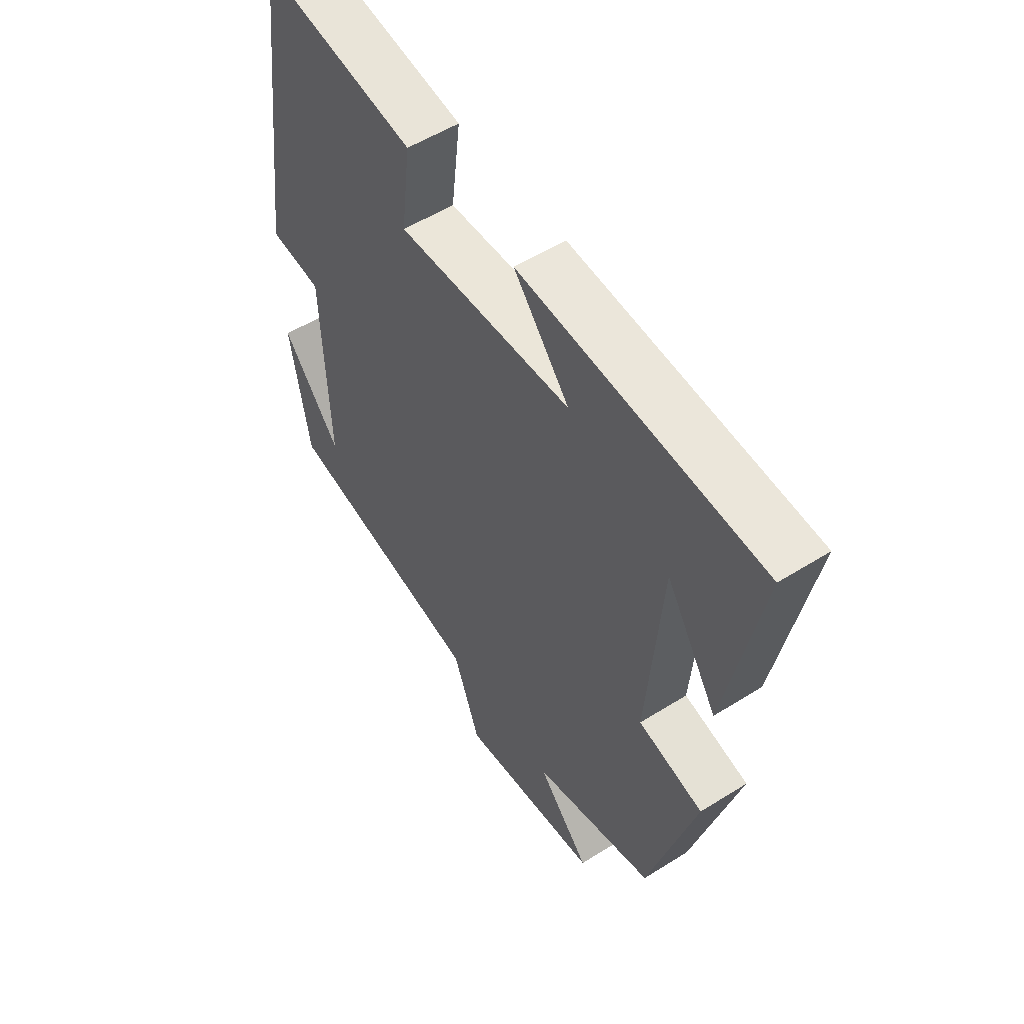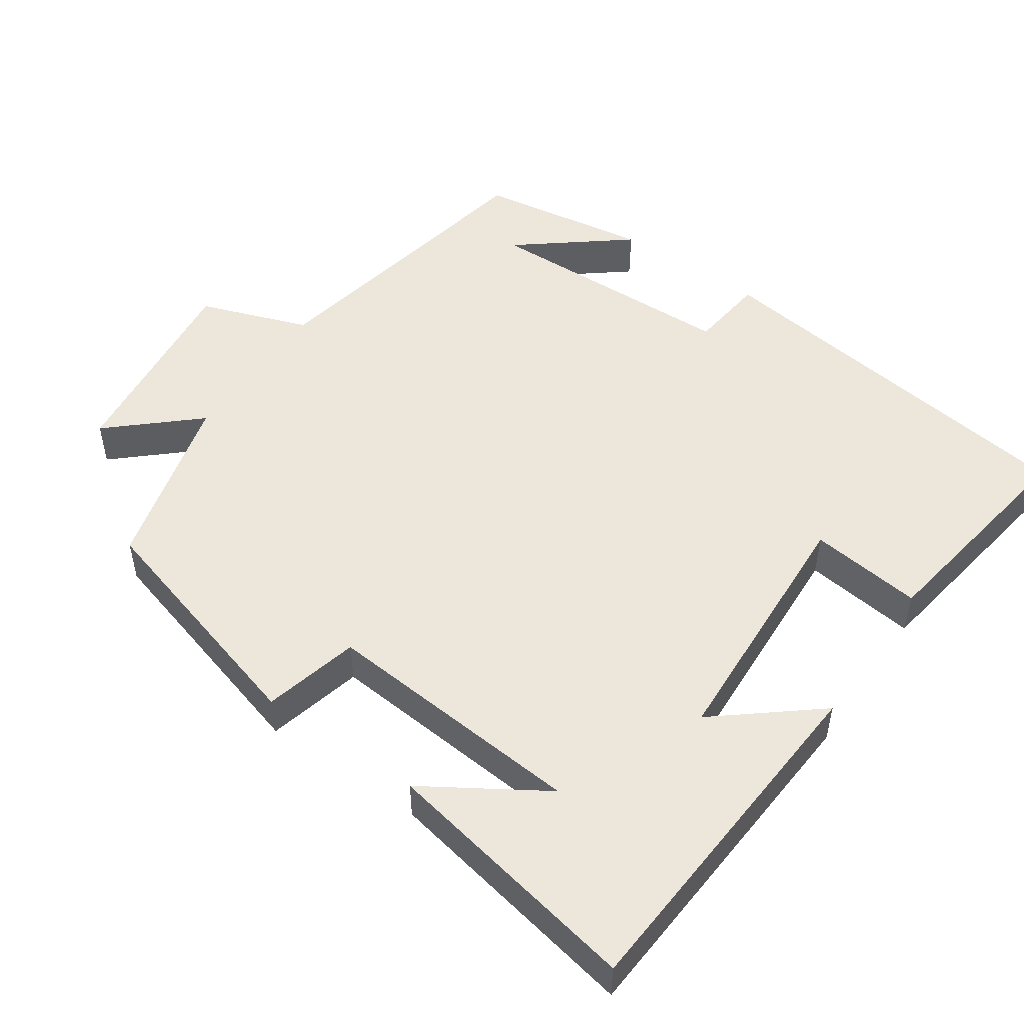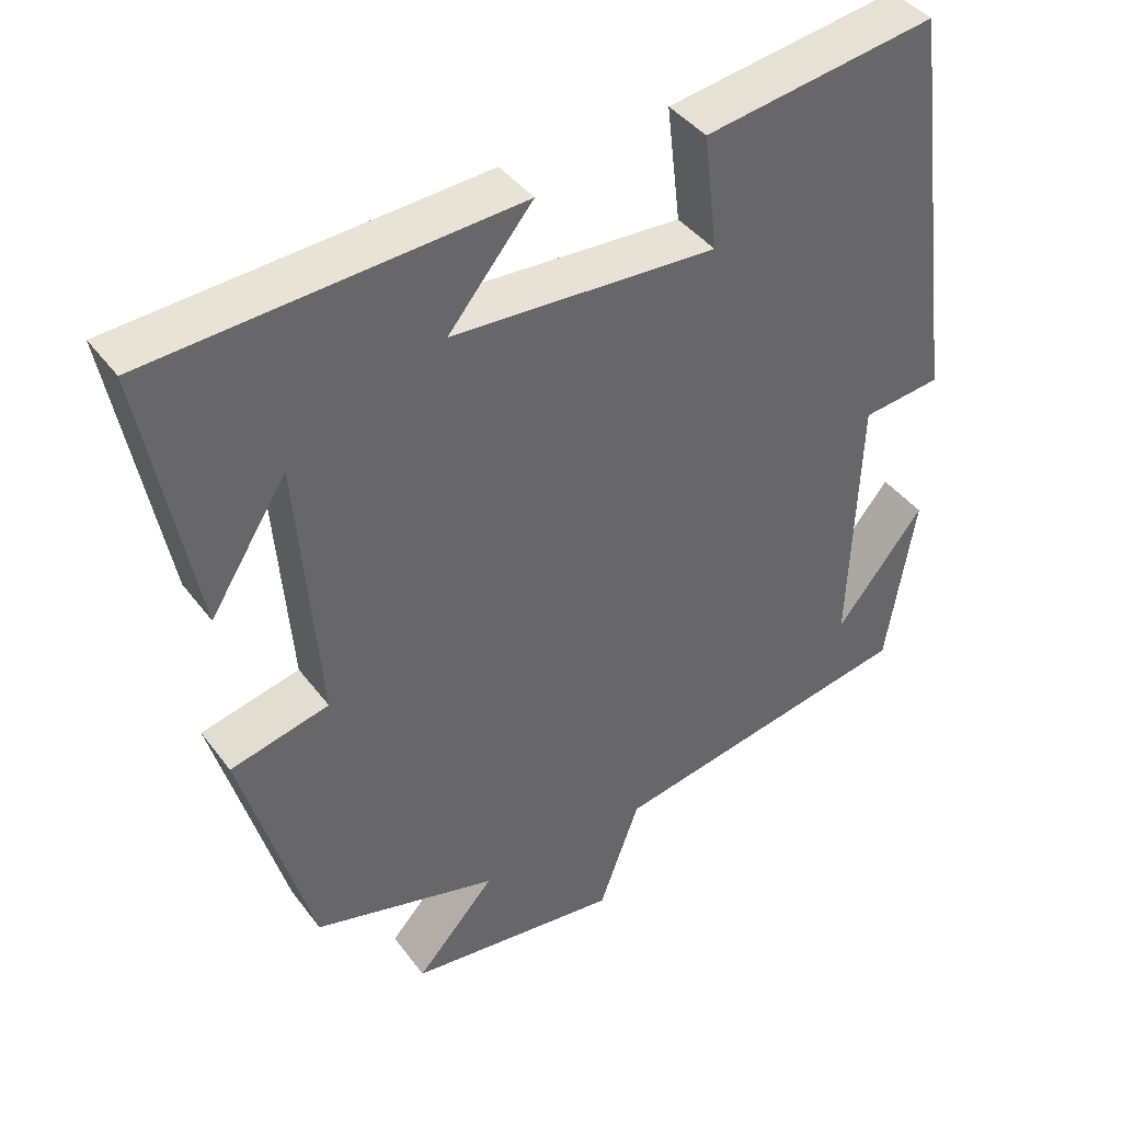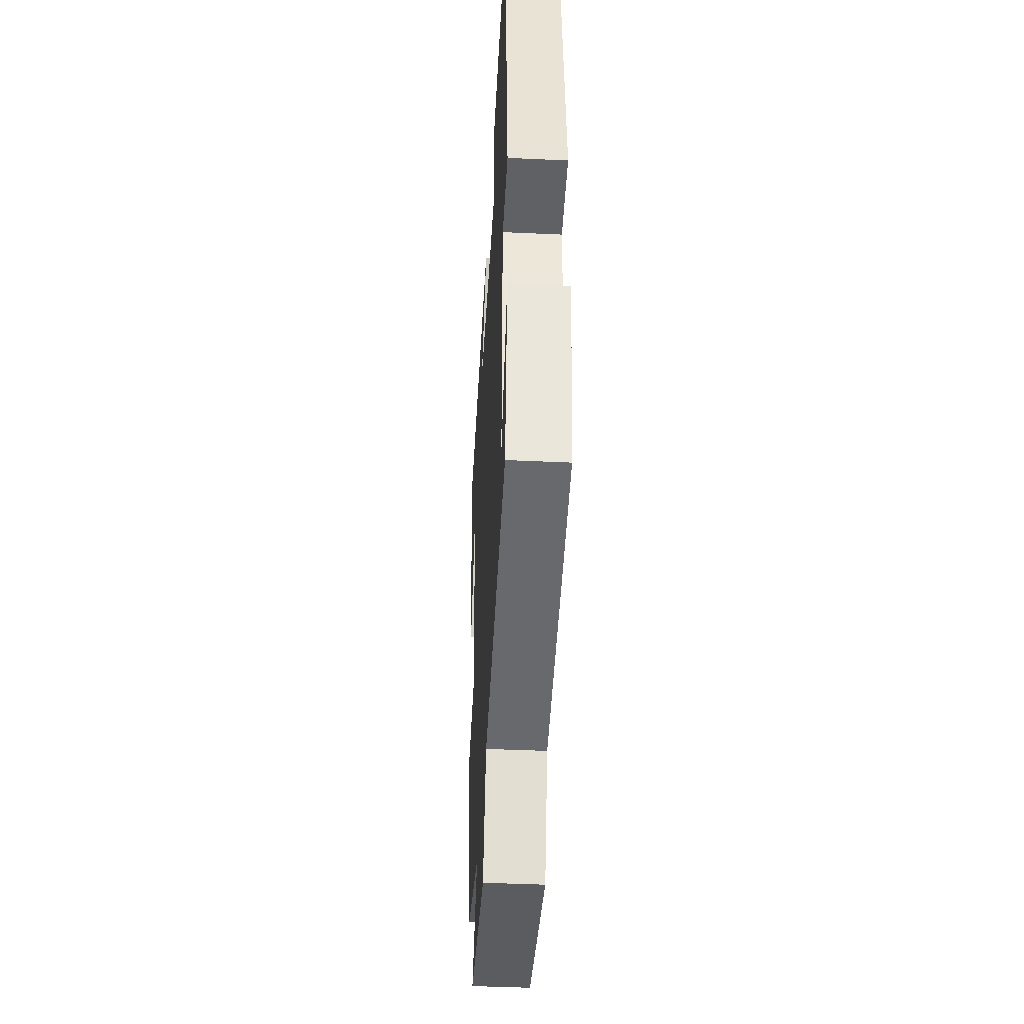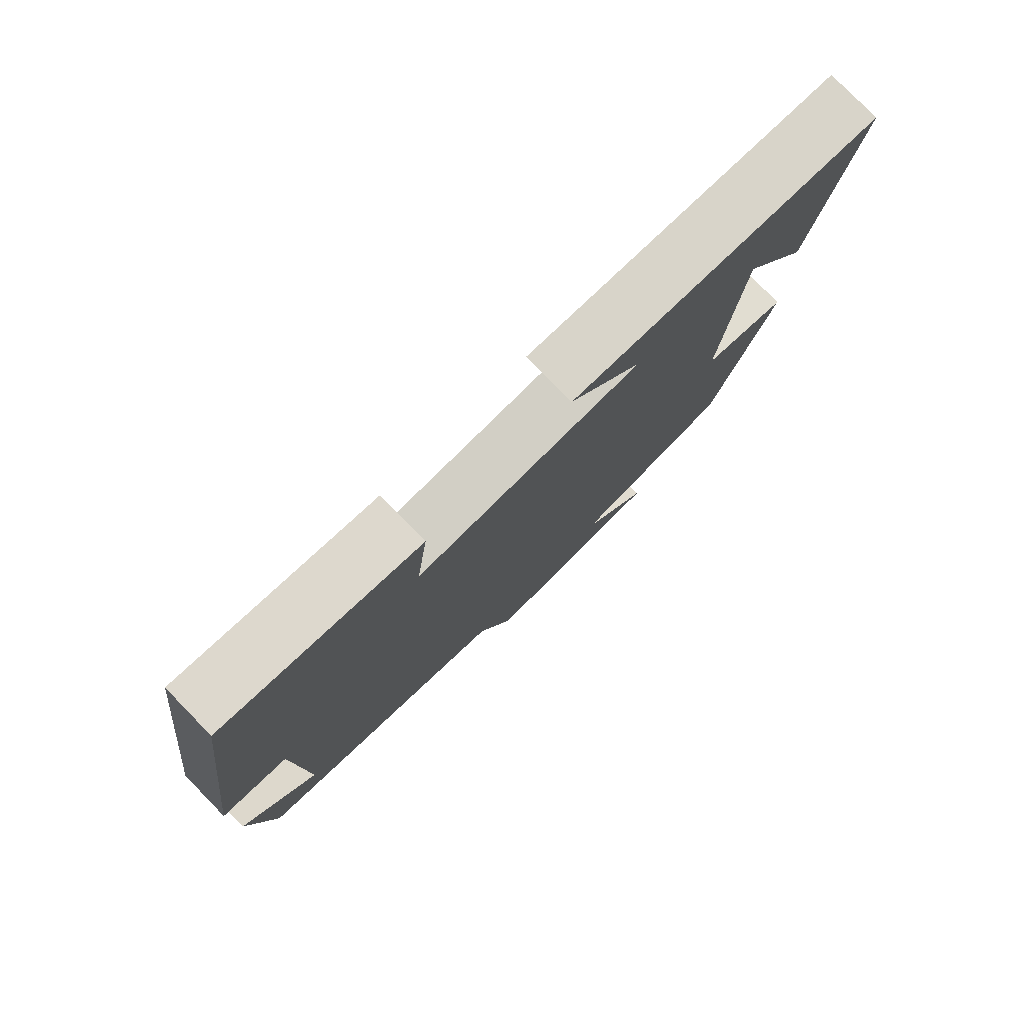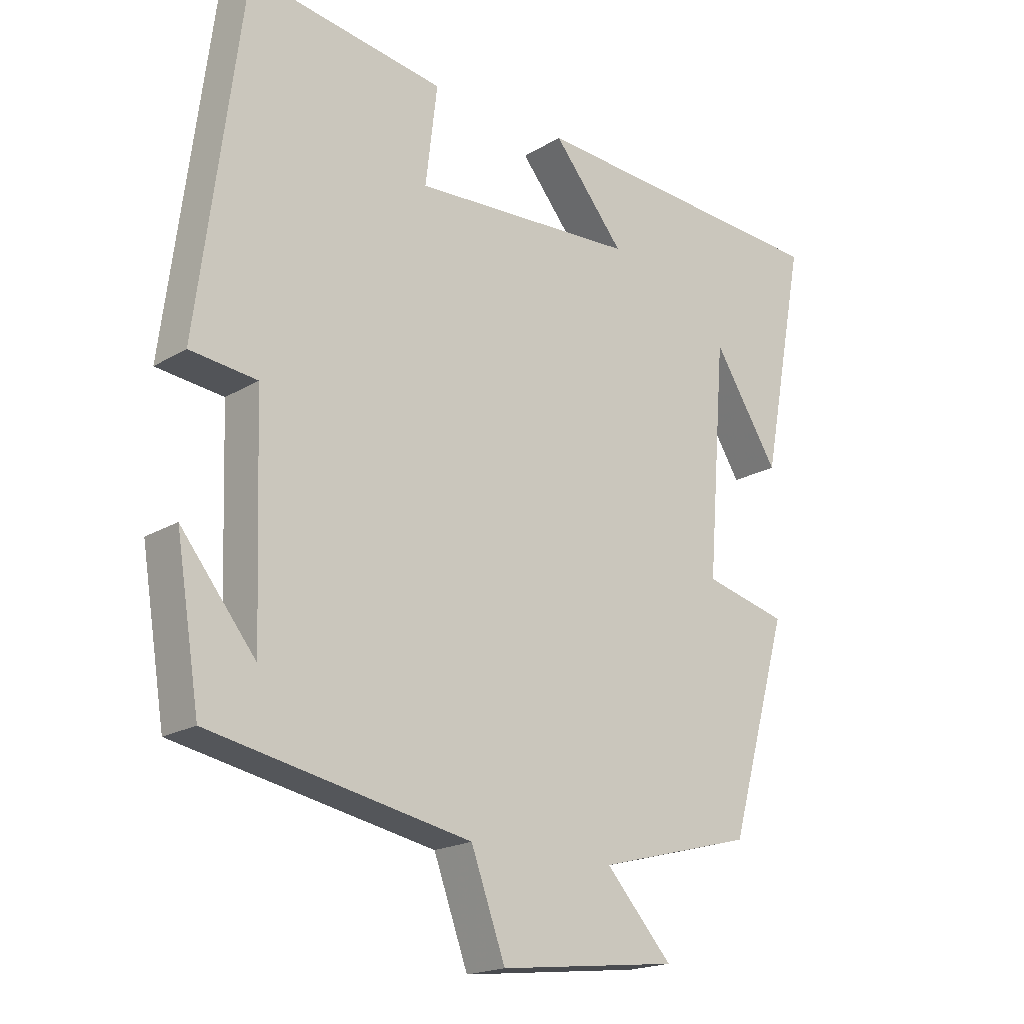
<metadata>
{"format":"obj","ext":"obj","renderer":"f3d","projection":"perspective","resolution":1024,"background":"white","views":[{"elev":54.1,"azim":-123.8,"up":"+Z"},{"elev":51.1,"azim":-55.3,"up":"+Y"},{"elev":41.1,"azim":-33.3,"up":"+Z"},{"elev":-41.8,"azim":86.8,"up":"+Z"},{"elev":79.0,"azim":135.7,"up":"+Z"},{"elev":-19.0,"azim":138.6,"up":"+Z"}]}
</metadata>
<code>
v -0.567 0.07 0.468
v -0.089 0.07 0.5
v -0.199 0.07 0.366
v 0.147 0.07 0.348
v 0.129 0.07 0.5
v 0.432 0.07 0.547
v 0.5 0.07 0.02
v 0.397 0.07 0.008
v 0.385 0.07 -0.336
v 0.5 0.07 -0.192
v 0.463 0.07 -0.422
v 0.062 0.07 -0.5
v 0.009 0.07 -0.646
v -0.269 0.07 -0.614
v -0.166 0.07 -0.5
v -0.408 0.07 -0.436
v -0.5 0.07 -0.111
v -0.371 0.07 -0.079
v -0.399 0.07 0.275
v -0.5 0.07 0.115
v -0.567 0 0.468
v -0.089 0 0.5
v -0.199 0 0.366
v 0.147 0 0.348
v 0.129 0 0.5
v 0.432 0 0.547
v 0.5 0 0.02
v 0.397 0 0.008
v 0.385 0 -0.336
v 0.5 0 -0.192
v 0.463 0 -0.422
v 0.062 0 -0.5
v 0.009 0 -0.646
v -0.269 0 -0.614
v -0.166 0 -0.5
v -0.408 0 -0.436
v -0.5 0 -0.111
v -0.371 0 -0.079
v -0.399 0 0.275
v -0.5 0 0.115
f 19 20 1
f 15 16 17 18
f 15 18 19
f 12 13 14 15
f 12 15 19
f 11 12 19
f 9 10 11
f 9 11 19 1
f 6 7 8
f 5 6 8
f 4 5 8
f 3 4 8 9
f 1 2 3
f 1 3 9
f 21 40 39
f 38 37 36 35
f 39 38 35
f 35 34 33 32
f 39 35 32
f 39 32 31
f 31 30 29
f 21 39 31 29
f 28 27 26
f 28 26 25
f 28 25 24
f 29 28 24 23
f 23 22 21
f 29 23 21
f 1 21 22 2
f 2 22 23 3
f 3 23 24 4
f 4 24 25 5
f 5 25 26 6
f 6 26 27 7
f 7 27 28 8
f 8 28 29 9
f 9 29 30 10
f 10 30 31 11
f 11 31 32 12
f 12 32 33 13
f 13 33 34 14
f 14 34 35 15
f 15 35 36 16
f 16 36 37 17
f 17 37 38 18
f 18 38 39 19
f 19 39 40 20
f 20 40 21 1

</code>
